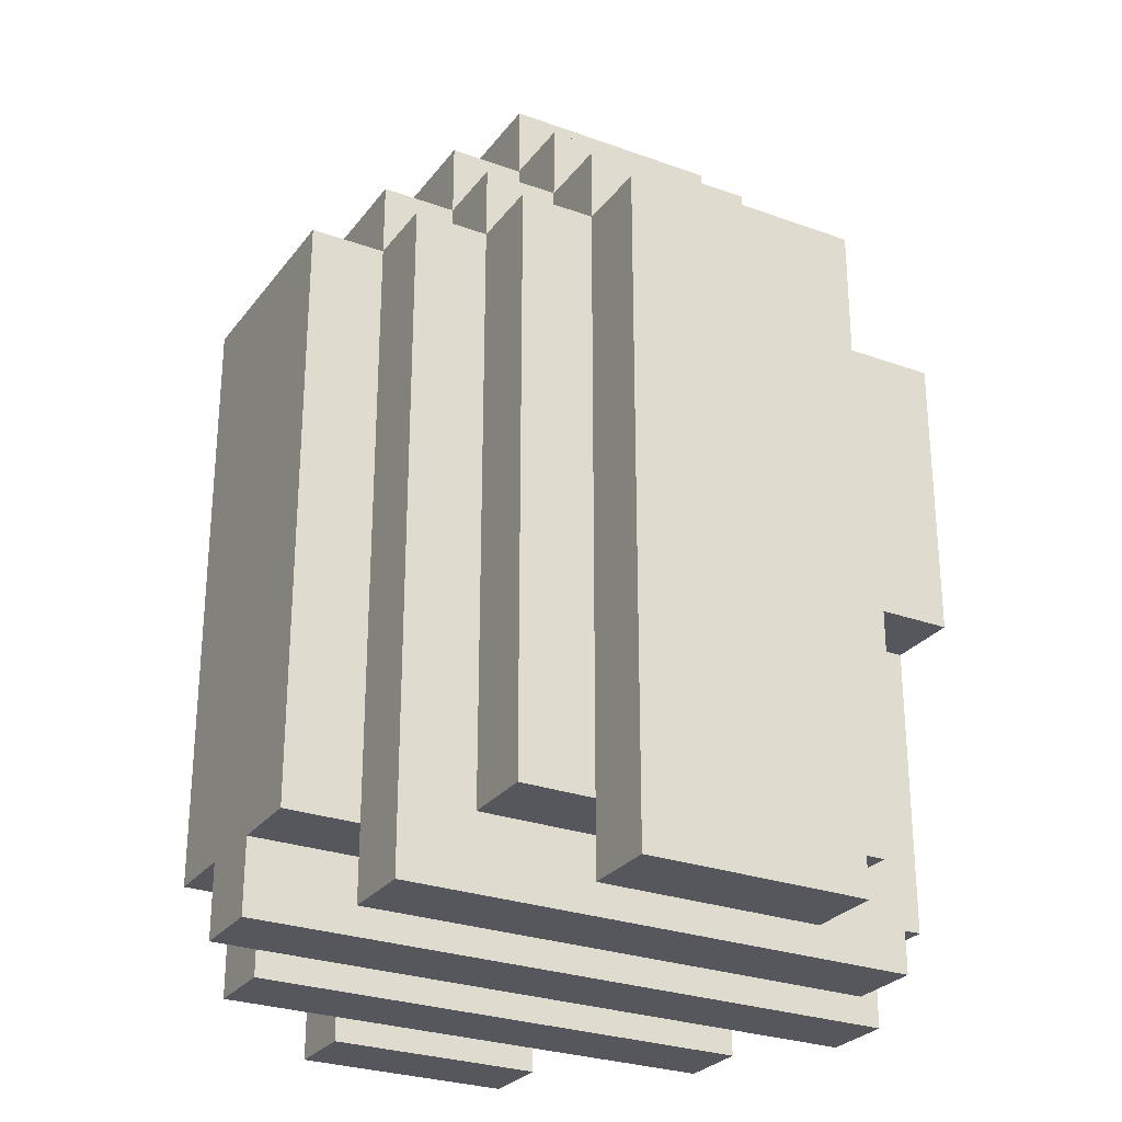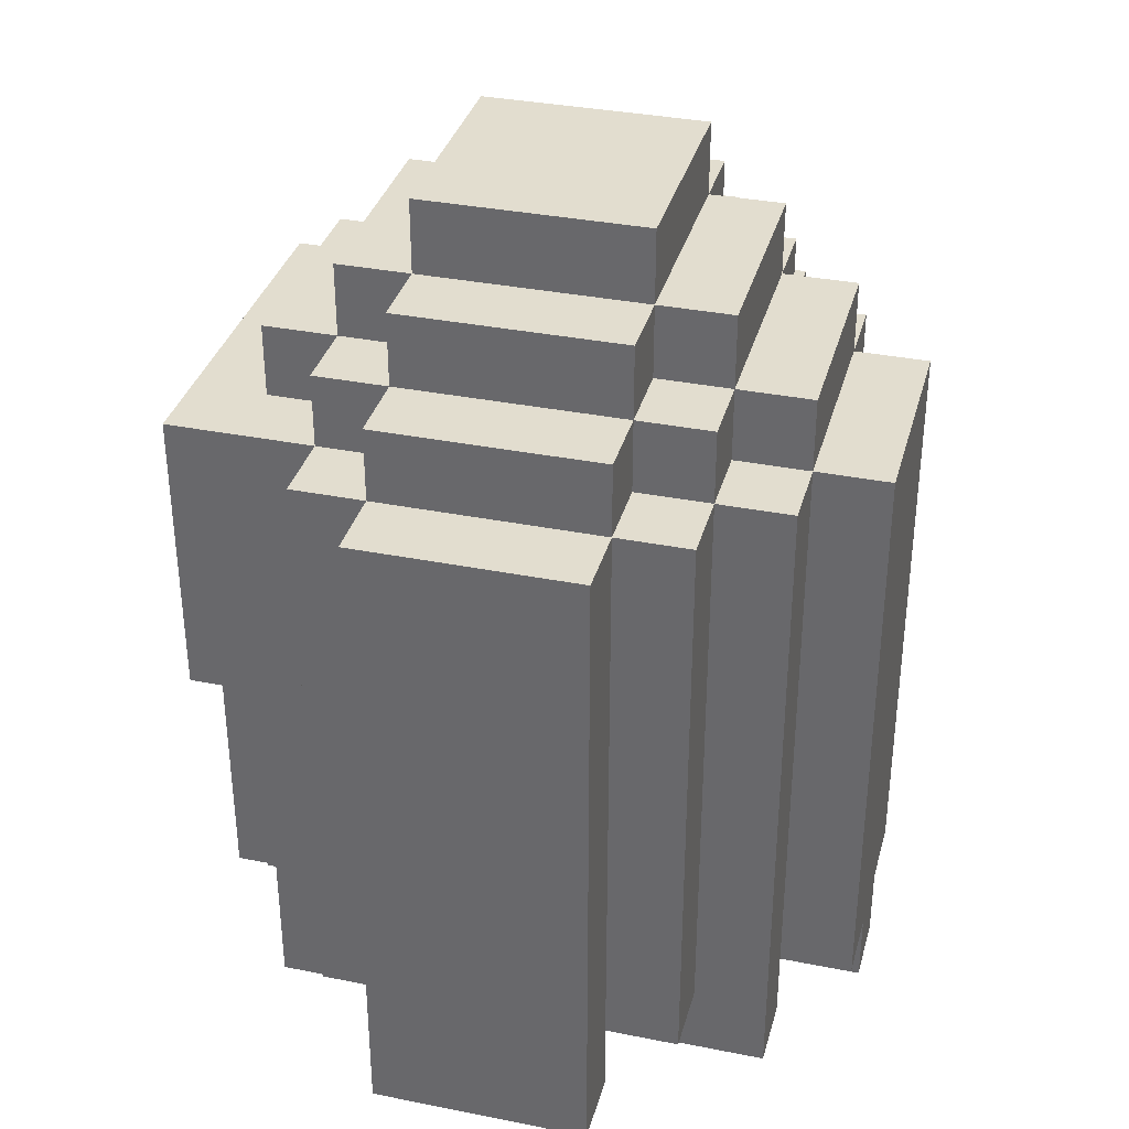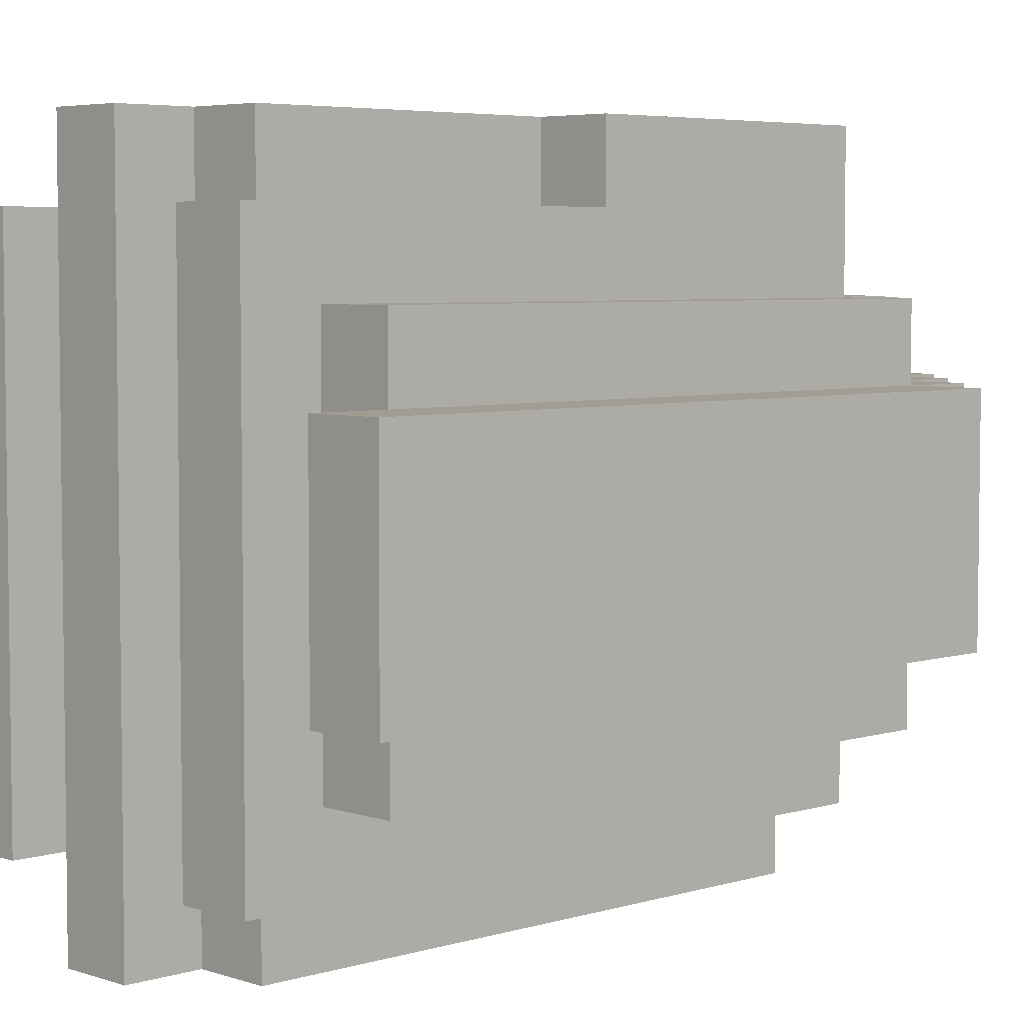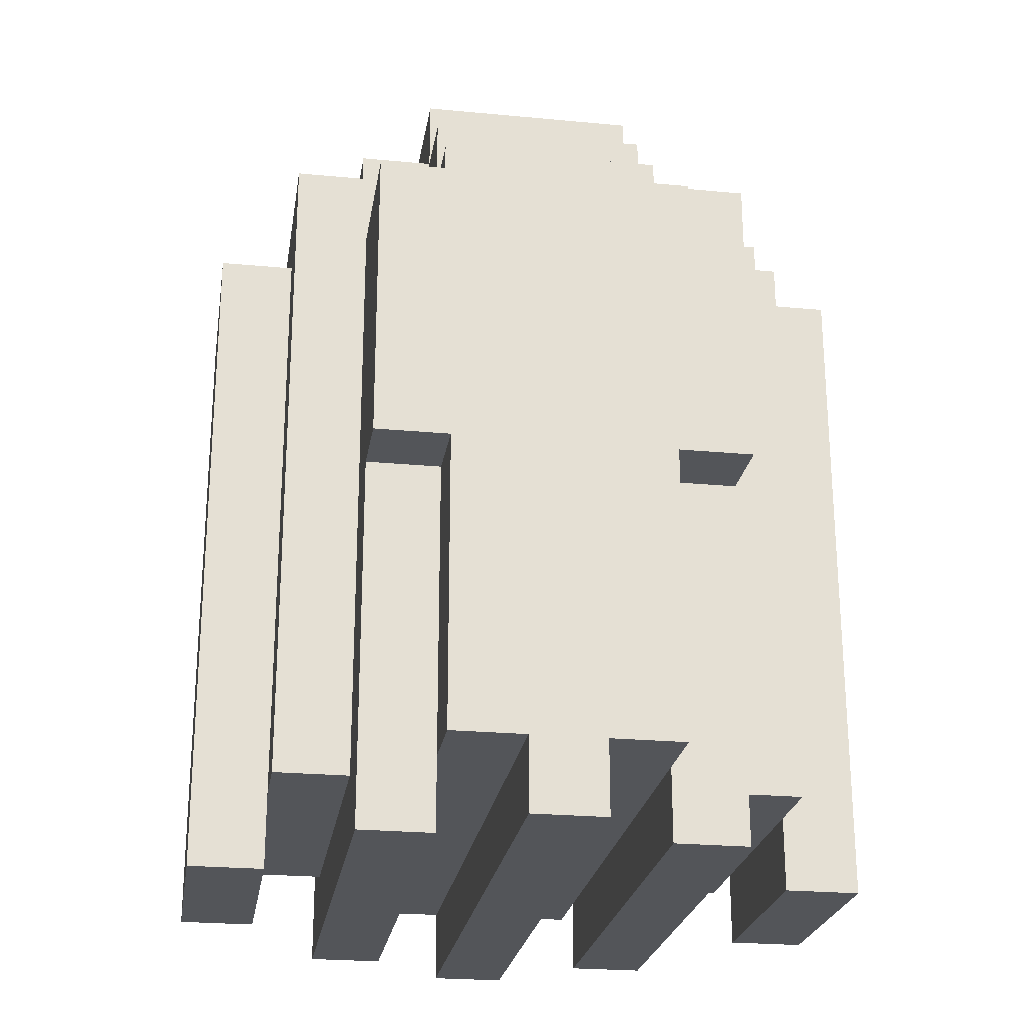
<metadata>
{"format":"obj","ext":"obj","renderer":"f3d","projection":"perspective","resolution":1024,"background":"white","views":[{"elev":-27.5,"azim":-119.1,"up":"+Y"},{"elev":34.8,"azim":104.9,"up":"+Y"},{"elev":4.9,"azim":46.2,"up":"+Z"},{"elev":-24.2,"azim":-8.9,"up":"+Y"}]}
</metadata>
<code>
o
v -0.5 0.5 0.2
v -0.5 0.5 -0.1
v -0.5 1.4 0.2
v -0.5 1.4 -0.1
v -0.4 0.6 0.3
v -0.4 0.6 0.2
v -0.4 0.6 -0.1
v -0.4 0.6 -0.2
v -0.4 1.4 0.2
v -0.4 1.4 -0.1
v -0.4 1.4 -0.2
v -0.4 1.5 0.3
v -0.4 1.5 -0.1
v -0.3 0.5 0.4
v -0.3 0.5 -0.3
v -0.3 0.6 0.3
v -0.3 0.6 -0.2
v -0.3 1 0.5
v -0.3 1 0.4
v -0.3 1.2 0.5
v -0.3 1.2 0.4
v -0.3 1.3 0.5
v -0.3 1.3 0.4
v -0.3 1.4 0.5
v -0.3 1.4 0.4
v -0.3 1.4 0.3
v -0.3 1.4 -0.1
v -0.3 1.4 -0.2
v -0.3 1.4 -0.3
v -0.3 1.5 0.2
v -0.3 1.5 -0.1
v -0.3 1.5 -0.2
v -0.3 1.6 0.2
v -0.3 1.6 -0.1
v -0.2 0.6 0.5
v -0.2 0.6 0.4
v -0.2 0.6 -0.3
v -0.2 0.6 -0.4
v -0.2 1 0.5
v -0.2 1 0.4
v -0.2 1.4 0.4
v -0.2 1.4 0.3
v -0.2 1.4 -0.2
v -0.2 1.4 -0.3
v -0.2 1.4 -0.4
v -0.2 1.5 0.4
v -0.2 1.5 0.3
v -0.2 1.5 0.2
v -0.2 1.5 -0.1
v -0.2 1.5 -0.2
v -0.2 1.5 -0.3
v -0.2 1.6 0.3
v -0.2 1.6 0.2
v -0.2 1.6 -0.1
v -0.2 1.6 -0.2
v -0.2 1.7 0.2
v -0.2 1.7 -0.1
v -0.1 0.5 0.5
v -0.1 0.5 -0.4
v -0.1 0.6 0.5
v -0.1 0.6 -0.4
v 0.1 0.5 0.4
v 0.1 0.5 -0.3
v 0.1 0.6 0.4
v 0.1 0.6 -0.3
v 0.3 0.5 0.2
v 0.3 0.5 -0.1
v 0.3 0.6 0.2
v 0.3 0.6 -0.1
v -0.4 0.5 0.2
v -0.4 0.5 -0.1
v -0.4 0.6 0.2
v -0.4 0.6 -0.1
v -0.2 0.5 0.4
v -0.2 0.5 -0.3
v -0.2 0.6 0.4
v -0.2 0.6 -0.3
v 0 0.5 0.5
v 0 0.5 -0.4
v 0 0.6 0.5
v 0 0.6 -0.4
v 0.1 0.6 0.5
v 0.1 0.6 0.4
v 0.1 0.6 -0.3
v 0.1 0.6 -0.4
v 0.1 1 0.5
v 0.1 1 0.4
v 0.1 1.4 0.4
v 0.1 1.4 0.3
v 0.1 1.4 -0.2
v 0.1 1.4 -0.3
v 0.1 1.4 -0.4
v 0.1 1.5 0.4
v 0.1 1.5 0.3
v 0.1 1.5 0.2
v 0.1 1.5 -0.1
v 0.1 1.5 -0.2
v 0.1 1.5 -0.3
v 0.1 1.6 0.3
v 0.1 1.6 0.2
v 0.1 1.6 -0.1
v 0.1 1.6 -0.2
v 0.1 1.7 0.2
v 0.1 1.7 -0.1
v 0.2 0.5 0.4
v 0.2 0.5 -0.3
v 0.2 0.6 0.3
v 0.2 0.6 -0.2
v 0.2 1 0.5
v 0.2 1 0.4
v 0.2 1.2 0.5
v 0.2 1.2 0.4
v 0.2 1.3 0.5
v 0.2 1.3 0.4
v 0.2 1.4 0.5
v 0.2 1.4 0.4
v 0.2 1.4 0.3
v 0.2 1.4 0.2
v 0.2 1.4 -0.1
v 0.2 1.4 -0.2
v 0.2 1.4 -0.3
v 0.2 1.5 0.3
v 0.2 1.5 0.2
v 0.2 1.5 -0.1
v 0.2 1.5 -0.2
v 0.2 1.6 0.2
v 0.2 1.6 -0.1
v 0.3 0.6 0.3
v 0.3 0.6 0.2
v 0.3 0.6 -0.1
v 0.3 0.6 -0.2
v 0.3 1.4 0.3
v 0.3 1.4 0.2
v 0.3 1.4 -0.1
v 0.3 1.4 -0.2
v 0.3 1.5 0.2
v 0.3 1.5 -0.1
v 0.4 0.5 0.2
v 0.4 0.5 -0.1
v 0.4 1.4 0.2
v 0.4 1.4 -0.1
v -0.3 1 0.5
v -0.3 1.2 0.5
v -0.3 1.3 0.5
v -0.3 1.4 0.5
v -0.2 0.6 0.5
v -0.2 1 0.5
v -0.2 1.1 0.5
v -0.1 0.5 0.5
v -0.1 0.6 0.5
v -0.1 1 0.5
v -0.1 1.1 0.5
v -0.1 1.2 0.5
v -0.1 1.3 0.5
v -0.1 1.4 0.5
v 0 0.5 0.5
v 0 0.6 0.5
v 0 1 0.5
v 0 1.1 0.5
v 0 1.2 0.5
v 0 1.3 0.5
v 0 1.4 0.5
v 0.1 0.6 0.5
v 0.1 1 0.5
v 0.1 1.1 0.5
v 0.2 1 0.5
v 0.2 1.2 0.5
v 0.2 1.3 0.5
v 0.2 1.4 0.5
v -0.3 0.5 0.4
v -0.3 1 0.4
v -0.2 0.5 0.4
v -0.2 0.6 0.4
v -0.2 1 0.4
v -0.2 1.4 0.4
v -0.2 1.5 0.4
v -0.1 1.4 0.4
v 0 1.4 0.4
v 0.1 0.5 0.4
v 0.1 0.6 0.4
v 0.1 1 0.4
v 0.1 1.4 0.4
v 0.1 1.5 0.4
v 0.2 0.5 0.4
v 0.2 1 0.4
v -0.4 0.6 0.3
v -0.4 1.5 0.3
v -0.3 0.6 0.3
v -0.3 1.4 0.3
v -0.2 1.4 0.3
v -0.2 1.5 0.3
v -0.2 1.6 0.3
v 0.1 1.4 0.3
v 0.1 1.5 0.3
v 0.1 1.6 0.3
v 0.2 0.6 0.3
v 0.2 1.4 0.3
v 0.2 1.5 0.3
v 0.3 0.6 0.3
v 0.3 1.4 0.3
v -0.5 0.5 0.2
v -0.5 1.4 0.2
v -0.4 0.5 0.2
v -0.4 0.6 0.2
v -0.4 1.4 0.2
v -0.3 1.5 0.2
v -0.3 1.6 0.2
v -0.2 1.5 0.2
v -0.2 1.6 0.2
v -0.2 1.7 0.2
v 0.1 1.5 0.2
v 0.1 1.6 0.2
v 0.1 1.7 0.2
v 0.2 1.4 0.2
v 0.2 1.5 0.2
v 0.2 1.6 0.2
v 0.3 0.5 0.2
v 0.3 0.6 0.2
v 0.3 1.4 0.2
v 0.3 1.5 0.2
v 0.4 0.5 0.2
v 0.4 1.4 0.2
v -0.5 0.5 -0.1
v -0.5 1.4 -0.1
v -0.4 0.5 -0.1
v -0.4 0.6 -0.1
v -0.4 1.4 -0.1
v -0.4 1.5 -0.1
v -0.3 1.4 -0.1
v -0.3 1.5 -0.1
v -0.3 1.6 -0.1
v -0.2 1.5 -0.1
v -0.2 1.6 -0.1
v -0.2 1.7 -0.1
v 0.1 1.5 -0.1
v 0.1 1.6 -0.1
v 0.1 1.7 -0.1
v 0.2 1.4 -0.1
v 0.2 1.5 -0.1
v 0.2 1.6 -0.1
v 0.3 0.5 -0.1
v 0.3 0.6 -0.1
v 0.3 1.4 -0.1
v 0.3 1.5 -0.1
v 0.4 0.5 -0.1
v 0.4 1.4 -0.1
v -0.4 0.6 -0.2
v -0.4 1.4 -0.2
v -0.3 0.6 -0.2
v -0.3 1.4 -0.2
v -0.3 1.5 -0.2
v -0.2 1.4 -0.2
v -0.2 1.5 -0.2
v -0.2 1.6 -0.2
v 0.1 1.4 -0.2
v 0.1 1.5 -0.2
v 0.1 1.6 -0.2
v 0.2 0.6 -0.2
v 0.2 1.4 -0.2
v 0.2 1.5 -0.2
v 0.3 0.6 -0.2
v 0.3 1.4 -0.2
v -0.3 0.5 -0.3
v -0.3 1.4 -0.3
v -0.2 0.5 -0.3
v -0.2 0.6 -0.3
v -0.2 1.4 -0.3
v -0.2 1.5 -0.3
v 0.1 0.5 -0.3
v 0.1 0.6 -0.3
v 0.1 1.4 -0.3
v 0.1 1.5 -0.3
v 0.2 0.5 -0.3
v 0.2 1.4 -0.3
v -0.2 0.6 -0.4
v -0.2 1.4 -0.4
v -0.1 0.5 -0.4
v -0.1 0.6 -0.4
v 0 0.5 -0.4
v 0 0.6 -0.4
v 0.1 0.6 -0.4
v 0.1 1.4 -0.4
v -0.1 0.5 0.5
v 0 0.5 0.5
v -0.3 0.5 0.4
v -0.2 0.5 0.4
v 0.1 0.5 0.4
v 0.2 0.5 0.4
v -0.5 0.5 0.2
v -0.4 0.5 0.2
v 0.3 0.5 0.2
v 0.4 0.5 0.2
v -0.5 0.5 -0.1
v -0.4 0.5 -0.1
v 0.3 0.5 -0.1
v 0.4 0.5 -0.1
v -0.3 0.5 -0.3
v -0.2 0.5 -0.3
v 0.1 0.5 -0.3
v 0.2 0.5 -0.3
v -0.1 0.5 -0.4
v 0 0.5 -0.4
v -0.2 0.6 0.5
v -0.1 0.6 0.5
v 0 0.6 0.5
v 0.1 0.6 0.5
v -0.2 0.6 0.4
v 0.1 0.6 0.4
v -0.4 0.6 0.3
v -0.3 0.6 0.3
v 0.2 0.6 0.3
v 0.3 0.6 0.3
v -0.4 0.6 0.2
v 0.3 0.6 0.2
v -0.4 0.6 -0.1
v 0.3 0.6 -0.1
v -0.4 0.6 -0.2
v -0.3 0.6 -0.2
v 0.2 0.6 -0.2
v 0.3 0.6 -0.2
v -0.2 0.6 -0.3
v 0.1 0.6 -0.3
v -0.2 0.6 -0.4
v -0.1 0.6 -0.4
v 0 0.6 -0.4
v 0.1 0.6 -0.4
v -0.3 1 0.5
v -0.2 1 0.5
v 0.1 1 0.5
v 0.2 1 0.5
v -0.3 1 0.4
v -0.2 1 0.4
v 0.1 1 0.4
v 0.2 1 0.4
v -0.3 1.4 0.5
v -0.1 1.4 0.5
v 0 1.4 0.5
v 0.2 1.4 0.5
v -0.3 1.4 0.4
v -0.2 1.4 0.4
v -0.1 1.4 0.4
v 0 1.4 0.4
v 0.1 1.4 0.4
v 0.2 1.4 0.4
v -0.3 1.4 0.3
v -0.2 1.4 0.3
v 0.1 1.4 0.3
v 0.2 1.4 0.3
v 0.3 1.4 0.3
v -0.5 1.4 0.2
v -0.4 1.4 0.2
v 0.2 1.4 0.2
v 0.3 1.4 0.2
v 0.4 1.4 0.2
v -0.5 1.4 -0.1
v -0.4 1.4 -0.1
v -0.3 1.4 -0.1
v 0.2 1.4 -0.1
v 0.3 1.4 -0.1
v 0.4 1.4 -0.1
v -0.4 1.4 -0.2
v -0.3 1.4 -0.2
v -0.2 1.4 -0.2
v 0.1 1.4 -0.2
v 0.2 1.4 -0.2
v 0.3 1.4 -0.2
v -0.3 1.4 -0.3
v -0.2 1.4 -0.3
v 0.1 1.4 -0.3
v 0.2 1.4 -0.3
v -0.2 1.4 -0.4
v 0.1 1.4 -0.4
v -0.2 1.5 0.4
v 0.1 1.5 0.4
v -0.4 1.5 0.3
v -0.2 1.5 0.3
v 0.1 1.5 0.3
v 0.2 1.5 0.3
v -0.3 1.5 0.2
v -0.2 1.5 0.2
v 0.1 1.5 0.2
v 0.2 1.5 0.2
v 0.3 1.5 0.2
v -0.4 1.5 -0.1
v -0.3 1.5 -0.1
v -0.2 1.5 -0.1
v 0.1 1.5 -0.1
v 0.2 1.5 -0.1
v 0.3 1.5 -0.1
v -0.3 1.5 -0.2
v -0.2 1.5 -0.2
v 0.1 1.5 -0.2
v 0.2 1.5 -0.2
v -0.2 1.5 -0.3
v 0.1 1.5 -0.3
v -0.2 1.6 0.3
v 0.1 1.6 0.3
v -0.3 1.6 0.2
v -0.2 1.6 0.2
v 0.1 1.6 0.2
v 0.2 1.6 0.2
v -0.3 1.6 -0.1
v -0.2 1.6 -0.1
v 0.1 1.6 -0.1
v 0.2 1.6 -0.1
v -0.2 1.6 -0.2
v 0.1 1.6 -0.2
v -0.2 1.7 0.2
v 0.1 1.7 0.2
v -0.2 1.7 -0.1
v 0.1 1.7 -0.1
f 3 2 1
f 4 2 3
f 9 6 5
f 10 8 7
f 11 8 10
f 12 9 5
f 12 10 9
f 13 10 12
f 16 15 14
f 17 15 16
f 19 16 14
f 20 19 18
f 21 16 19
f 21 19 20
f 22 21 20
f 23 16 21
f 23 21 22
f 24 23 22
f 25 16 23
f 25 23 24
f 26 16 25
f 28 15 17
f 29 15 28
f 31 28 27
f 32 28 31
f 33 31 30
f 34 31 33
f 39 36 35
f 40 36 39
f 44 38 37
f 45 38 44
f 46 42 41
f 47 42 46
f 50 44 43
f 51 44 50
f 52 48 47
f 53 48 52
f 54 50 49
f 55 50 54
f 56 54 53
f 57 54 56
f 60 59 58
f 61 59 60
f 64 63 62
f 65 63 64
f 68 67 66
f 69 67 68
f 70 71 72
f 72 71 73
f 74 75 76
f 76 75 77
f 78 79 80
f 80 79 81
f 82 83 86
f 86 83 87
f 84 85 91
f 91 85 92
f 88 89 93
f 93 89 94
f 90 91 97
f 97 91 98
f 94 95 99
f 99 95 100
f 96 97 101
f 101 97 102
f 100 101 103
f 103 101 104
f 105 106 107
f 107 106 108
f 105 107 110
f 109 110 111
f 110 107 112
f 111 110 112
f 111 112 113
f 112 107 114
f 113 112 114
f 113 114 115
f 114 107 116
f 115 114 116
f 116 107 117
f 108 106 120
f 120 106 121
f 117 118 122
f 122 118 123
f 119 120 124
f 124 120 125
f 123 124 126
f 126 124 127
f 128 129 132
f 132 129 133
f 130 131 134
f 134 131 135
f 133 134 136
f 136 134 137
f 138 139 140
f 140 139 141
f 147 143 142
f 148 143 147
f 150 147 146
f 151 148 147
f 151 147 150
f 152 143 148
f 152 148 151
f 153 144 143
f 153 143 152
f 154 145 144
f 154 144 153
f 155 145 154
f 156 153 152
f 156 152 151
f 156 155 154
f 156 154 153
f 156 151 150
f 156 150 149
f 157 155 156
f 158 155 157
f 159 155 158
f 160 155 159
f 161 155 160
f 162 155 161
f 163 158 157
f 164 159 158
f 164 158 163
f 165 160 159
f 165 159 164
f 166 165 164
f 167 160 165
f 167 165 166
f 167 161 160
f 168 162 161
f 168 161 167
f 169 162 168
f 172 171 170
f 173 171 172
f 174 171 173
f 177 176 175
f 178 176 177
f 182 176 178
f 183 176 182
f 184 181 180
f 184 180 179
f 185 181 184
f 188 187 186
f 189 187 188
f 190 187 189
f 191 187 190
f 194 192 191
f 195 192 194
f 197 194 193
f 198 194 197
f 199 197 196
f 200 197 199
f 203 202 201
f 204 202 203
f 205 202 204
f 208 207 206
f 209 207 208
f 212 210 209
f 213 210 212
f 215 212 211
f 216 212 215
f 219 215 214
f 220 215 219
f 221 218 217
f 221 219 218
f 222 219 221
f 223 224 225
f 225 224 226
f 226 224 227
f 227 228 229
f 229 228 230
f 230 231 232
f 232 231 233
f 233 234 236
f 236 234 237
f 235 236 239
f 239 236 240
f 238 239 243
f 243 239 244
f 241 242 245
f 242 243 245
f 245 243 246
f 247 248 249
f 249 248 250
f 250 251 252
f 252 251 253
f 253 254 256
f 256 254 257
f 255 256 259
f 259 256 260
f 258 259 261
f 261 259 262
f 263 264 265
f 265 264 266
f 266 264 267
f 267 268 271
f 271 268 272
f 269 270 273
f 270 271 273
f 273 271 274
f 275 276 278
f 277 278 279
f 278 276 280
f 279 278 280
f 280 276 281
f 281 276 282
f 293 290 289
f 294 290 293
f 295 292 291
f 296 292 295
f 297 286 285
f 298 286 297
f 299 288 287
f 300 288 299
f 301 284 283
f 302 284 301
f 307 304 303
f 308 306 305
f 313 310 309
f 314 312 311
f 315 310 313
f 316 314 311
f 317 310 315
f 318 310 317
f 319 316 311
f 320 316 319
f 321 304 307
f 322 308 305
f 323 304 321
f 324 304 323
f 325 322 305
f 326 322 325
f 331 328 327
f 332 328 331
f 333 330 329
f 334 330 333
f 335 336 339
f 339 336 340
f 336 337 341
f 340 336 341
f 337 338 342
f 341 337 342
f 342 338 343
f 343 338 344
f 339 340 345
f 345 340 346
f 343 344 347
f 347 344 348
f 348 349 352
f 352 349 353
f 350 351 355
f 355 351 356
f 353 354 359
f 359 354 360
f 356 357 361
f 361 357 362
f 358 359 365
f 365 359 366
f 362 363 367
f 367 363 368
f 364 365 369
f 369 365 370
f 368 369 371
f 371 369 372
f 373 374 376
f 376 374 377
f 375 376 379
f 379 376 380
f 377 378 381
f 381 378 382
f 375 379 384
f 384 379 385
f 382 383 388
f 388 383 389
f 385 386 390
f 390 386 391
f 387 388 392
f 392 388 393
f 391 392 394
f 394 392 395
f 396 397 399
f 399 397 400
f 398 399 402
f 402 399 403
f 400 401 404
f 404 401 405
f 403 404 406
f 406 404 407
f 408 409 410
f 410 409 411

</code>
